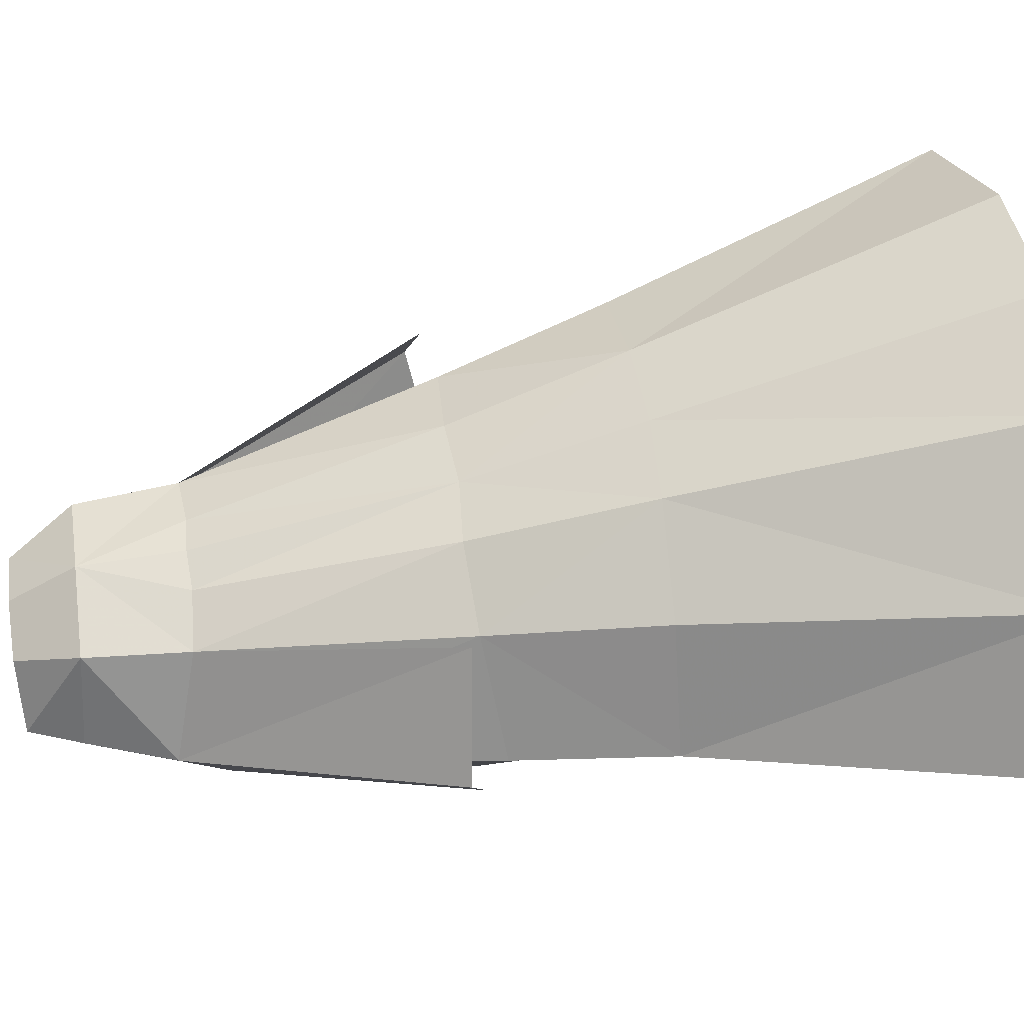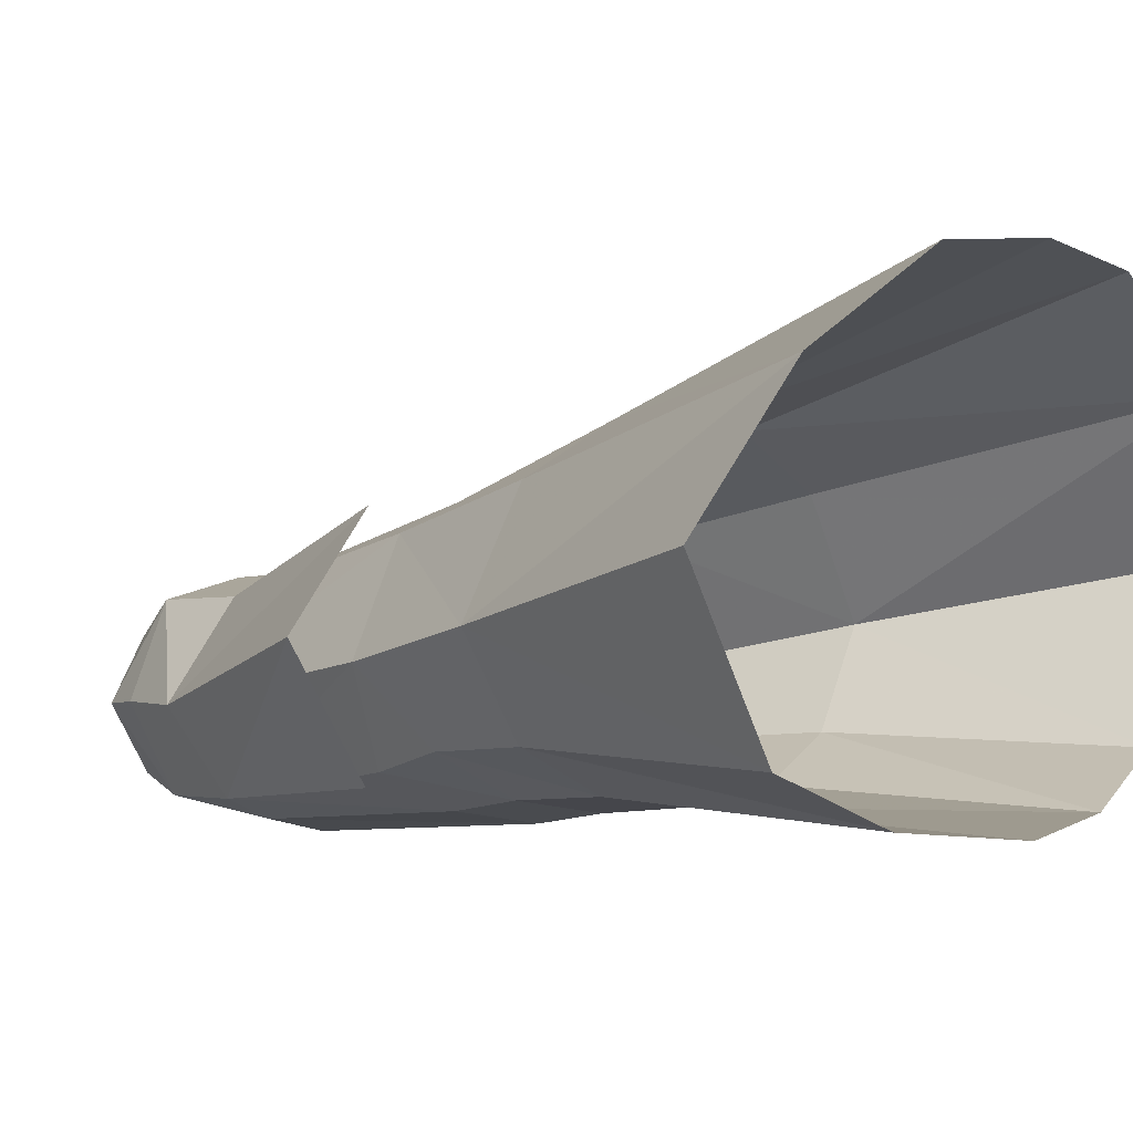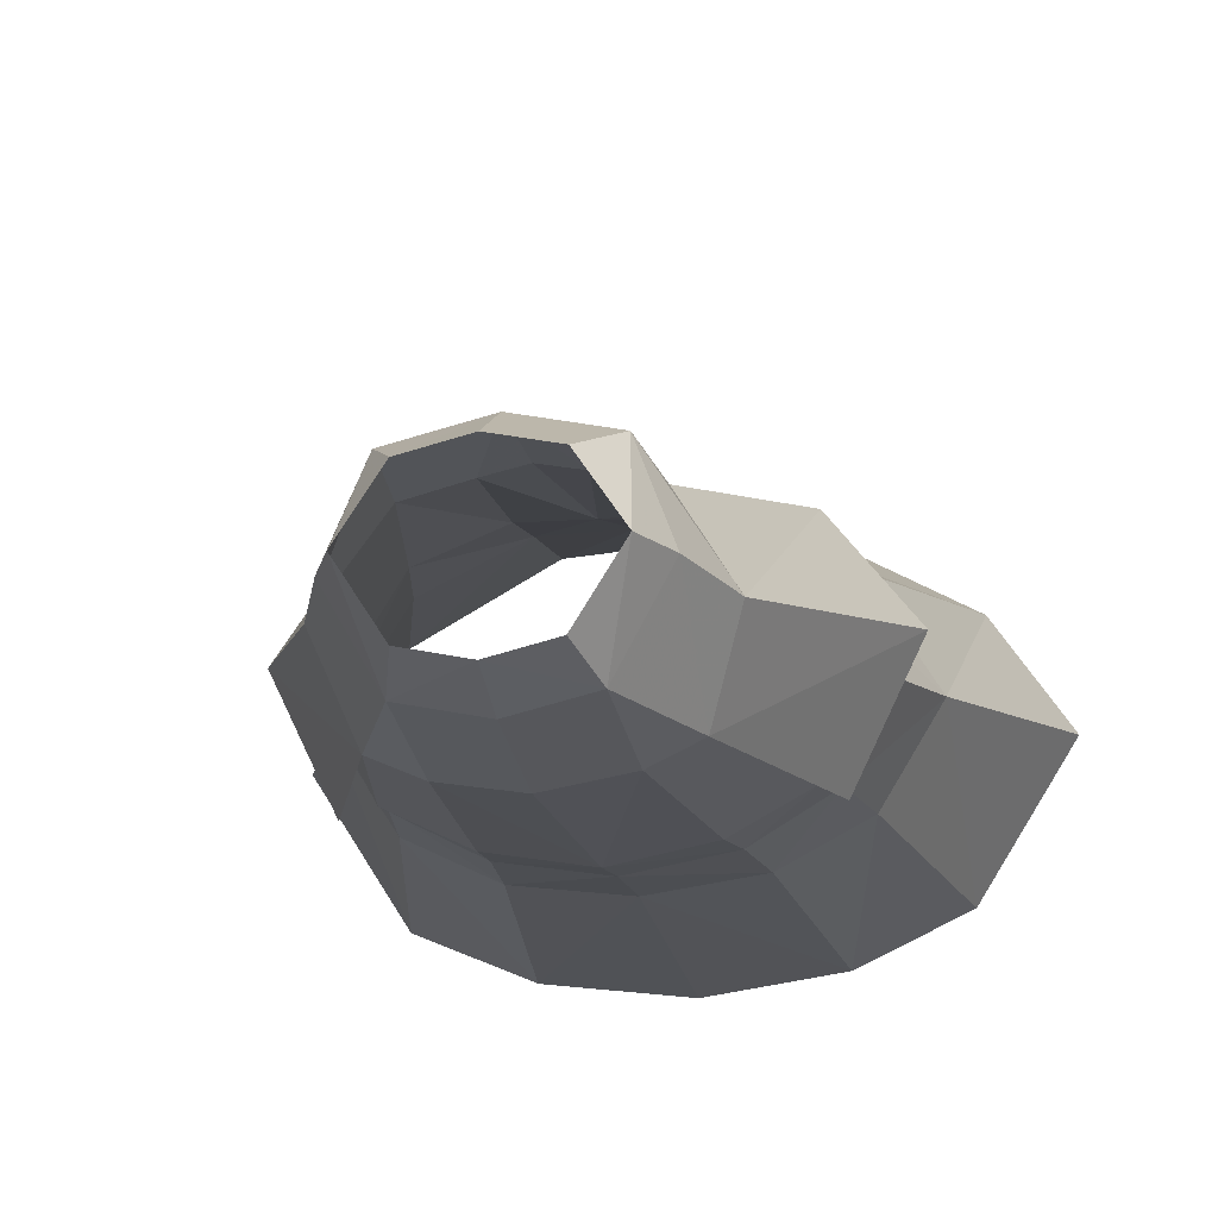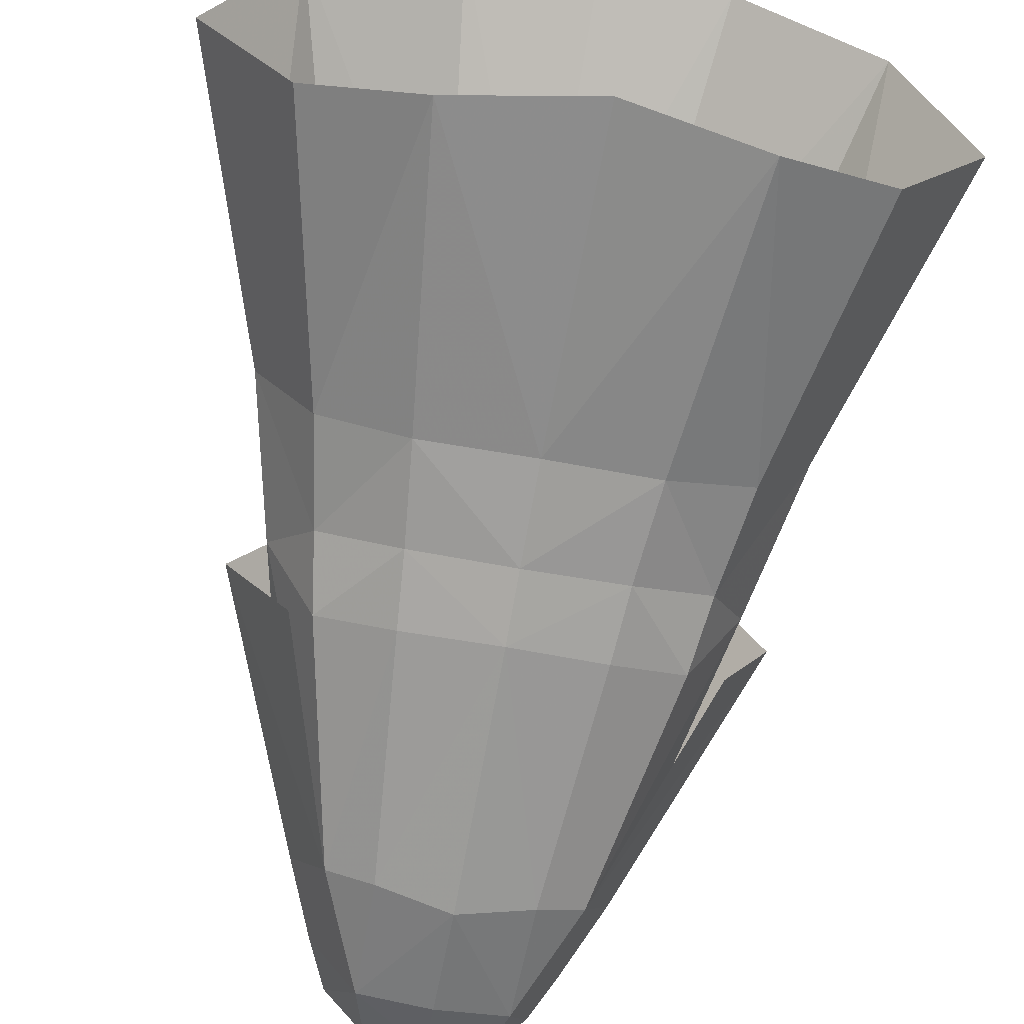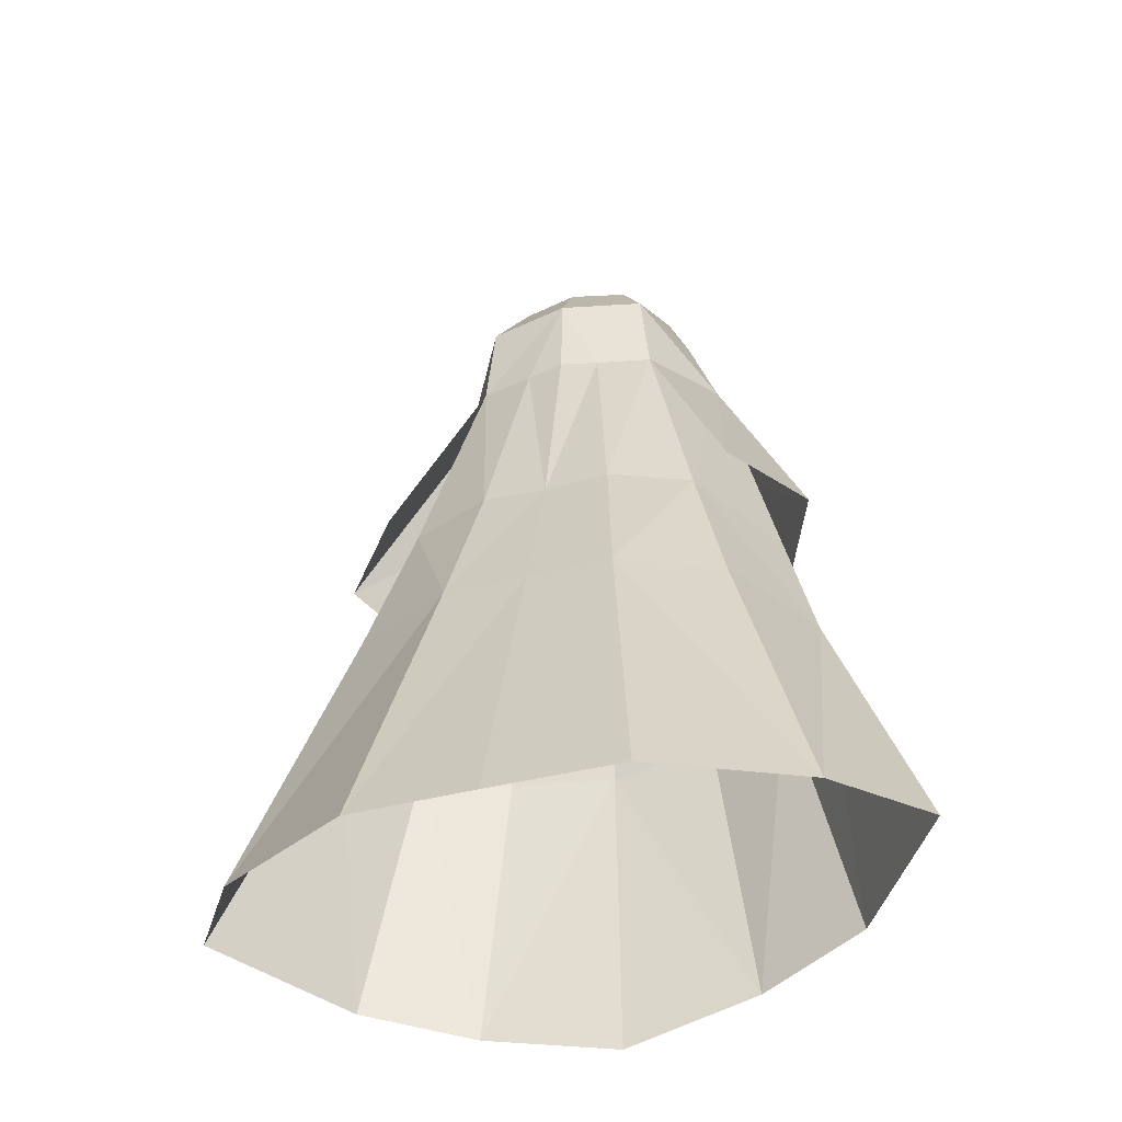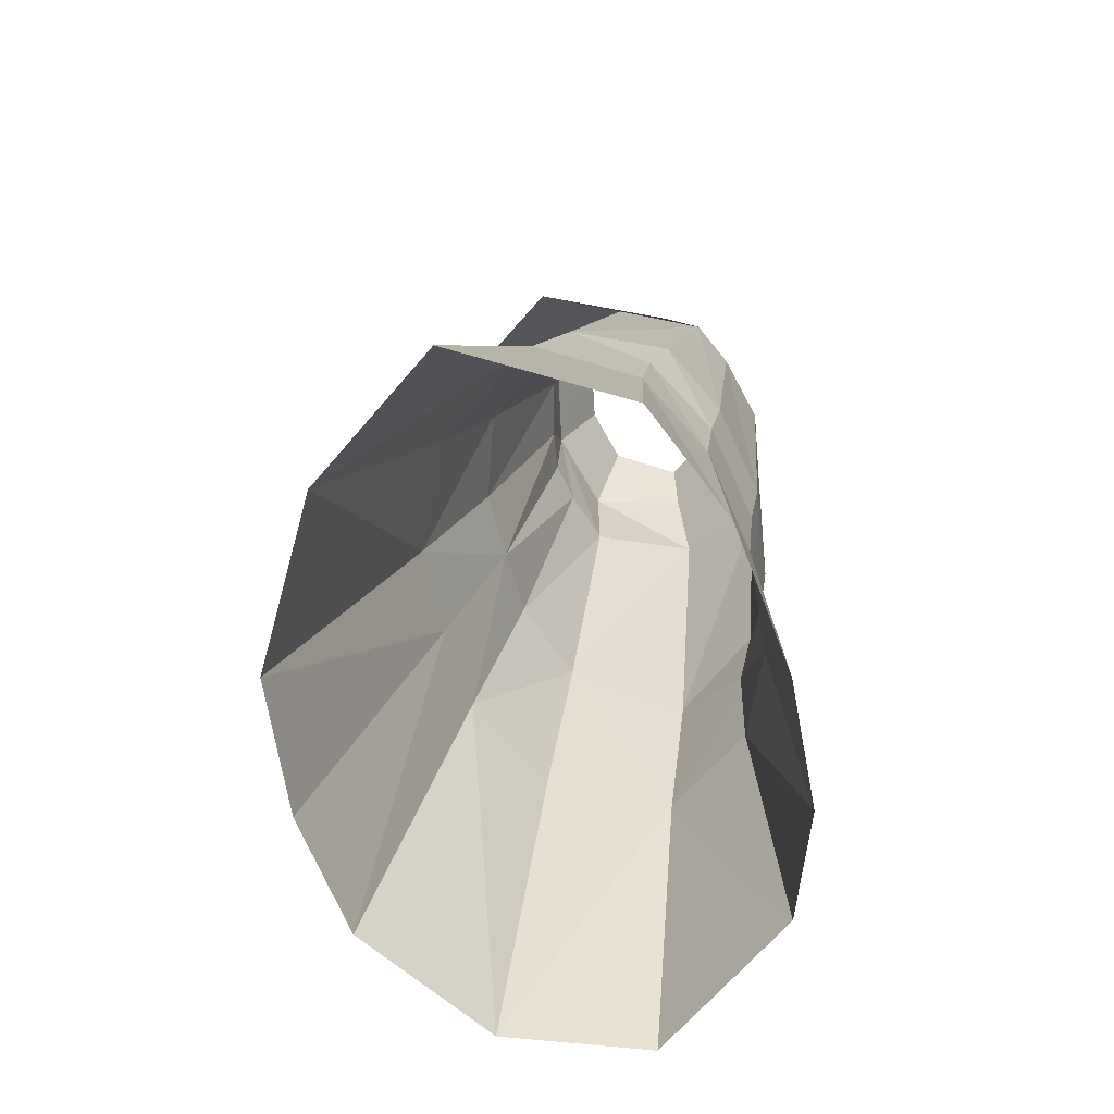
<metadata>
{"format":"obj","ext":"obj","renderer":"f3d","projection":"perspective","resolution":1024,"background":"white","views":[{"elev":54.1,"azim":81.8,"up":"+Y"},{"elev":-1.0,"azim":131.1,"up":"+Y"},{"elev":-19.9,"azim":10.1,"up":"+Y"},{"elev":-66.2,"azim":169.8,"up":"+Y"},{"elev":-43.4,"azim":-163.3,"up":"+Z"},{"elev":-70.0,"azim":-73.8,"up":"+Z"}]}
</metadata>
<code>
g taoist_trousers_male_53080
v 4.176 -5.488 53.09
v 5.709 -0.5888 56.5
v 7.019 -0.3952 53.41
v 5.043 5.006 52.82
v -0.06428 6.246 52.7
v 3.366 2.963 56.64
v -0.06428 3.75 56.66
v 6.951 -5.252 45.87
v 8.804 -0.4503 48.41
v 4.263 -6.415 45.59
v 5.598 5.145 46.84
v 12.79 1.986 30.9
v 9.783 -3.308 32.12
v 8.698 8.084 31.82
v 5.451 -5.326 31.22
v 2.272 6.1 46.57
v -0.06428 6.547 46.67
v -0.06427 9.905 31.73
v 3.832 9.873 32.04
v 10.41 -2.183 27.9
v 5.776 -4.617 26.97
v 14.8 3.689 22.07
v 11.39 -1.746 21.7
v 6.344 -4.182 21.16
v -0.06427 13.38 21.52
v 4.944 13.21 21.74
v 20.51 6.851 4.91
v 14.83 -2.164 4.927
v 10.88 10.28 21.97
v 15.85 14.57 2.6
v 8.214 -4.872 3.624
v -0.06426 20.45 1.071
v 7.445 19.73 1.633
v 3.261 -4.441 56.37
v -0.06428 -5.171 56.27
v -0.06428 -6.352 52.8
v -0.06428 -7.302 46.11
v -0.06428 -6.199 30.72
v -0.0643 -5.514 26.61
v -0.0643 -4.944 20.79
v -0.06431 -5.616 1.994
v 6.951 -5.252 45.87
v 8.804 -0.4503 48.41
v 14.81 3.157 33.11
v 11.04 -3.983 31.73
v 5.598 5.145 46.84
v 10.17 9.407 32.42
v -4.305 -5.488 53.09
v -7.147 -0.3952 53.41
v -5.837 -0.5888 56.5
v -5.172 5.006 52.82
v -3.495 2.963 56.64
v -7.08 -5.252 45.87
v -8.932 -0.4503 48.41
v -4.392 -6.415 45.59
v -5.727 5.145 46.84
v -9.912 -3.308 32.12
v -12.91 1.986 30.9
v -8.827 8.084 31.82
v -5.579 -5.326 31.22
v -2.4 6.1 46.57
v -3.96 9.873 32.04
v -10.54 -2.183 27.9
v -5.905 -4.617 26.97
v -11.51 -1.746 21.7
v -14.93 3.689 22.07
v -6.473 -4.182 21.16
v -5.073 13.21 21.74
v -14.96 -2.164 4.927
v -20.63 6.851 4.91
v -11.01 10.28 21.97
v -15.98 14.57 2.6
v -8.343 -4.872 3.624
v -7.573 19.73 1.633
v -3.389 -4.441 56.37
v -7.08 -5.252 45.87
v -11.78 -3.799 31.78
v -14.94 3.157 33.11
v -8.932 -0.4503 48.41
v -11.21 9.19 32.46
v -5.727 5.145 46.84
f 2 1 3
f 4 2 3
f 6 5 7
f 4 5 6
f 8 3 1
f 9 4 3
f 8 1 10
f 5 4 11
f 9 8 12
f 13 12 8
f 11 9 14
f 12 14 9
f 13 8 15
f 10 15 8
f 17 16 18
f 19 18 16
f 12 13 20
f 20 13 21
f 15 21 13
f 12 20 22
f 23 22 20
f 14 12 22
f 23 20 24
f 21 24 20
f 25 18 26
f 19 26 18
f 27 22 28
f 30 29 22
f 28 23 31
f 24 31 23
f 32 25 33
f 26 33 25
f 2 34 1
f 4 6 2
f 34 35 1
f 36 1 35
f 10 1 37
f 36 37 1
f 38 10 37
f 15 38 21
f 39 21 38
f 21 39 24
f 40 24 39
f 24 40 31
f 41 31 40
f 30 22 27
f 28 22 23
f 14 22 29
f 16 11 19
f 14 19 11
f 19 14 26
f 29 26 14
f 33 26 30
f 29 30 26
f 16 5 11
f 17 5 16
f 9 3 8
f 11 4 9
f 15 10 38
f 43 42 44
f 45 44 42
f 46 43 47
f 44 47 43
f 49 48 50
f 49 50 51
f 7 5 52
f 52 5 51
f 48 49 53
f 49 51 54
f 55 48 53
f 56 51 5
f 57 53 58
f 54 58 53
f 58 54 59
f 56 59 54
f 55 53 60
f 57 60 53
f 62 61 18
f 17 18 61
f 63 57 58
f 60 57 64
f 63 64 57
f 65 63 66
f 58 66 63
f 66 58 59
f 64 63 67
f 65 67 63
f 62 18 68
f 25 68 18
f 69 66 70
f 66 71 72
f 67 65 73
f 69 73 65
f 68 25 74
f 32 74 25
f 48 75 50
f 50 52 51
f 36 35 48
f 75 48 35
f 36 48 37
f 55 37 48
f 37 55 38
f 39 38 64
f 60 64 38
f 40 39 67
f 64 67 39
f 41 40 73
f 67 73 40
f 70 66 72
f 65 66 69
f 71 66 59
f 59 56 62
f 61 62 56
f 71 59 68
f 62 68 59
f 71 68 72
f 74 72 68
f 56 5 61
f 61 5 17
f 53 49 54
f 54 51 56
f 38 55 60
f 77 76 78
f 79 78 76
f 78 79 80
f 81 80 79

</code>
